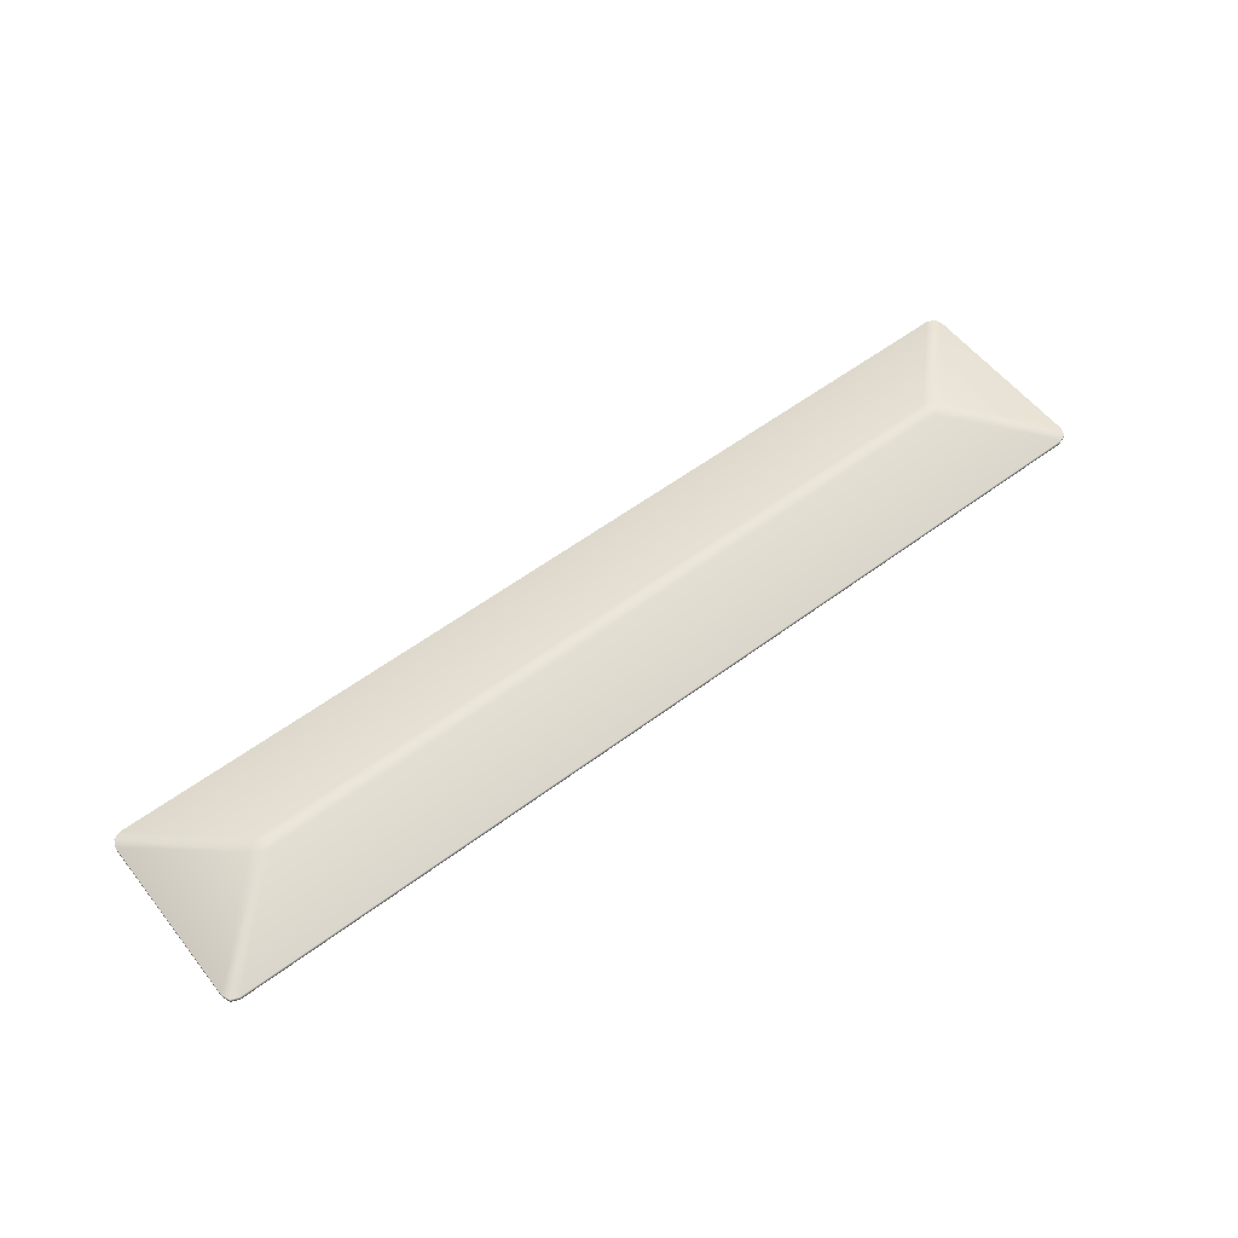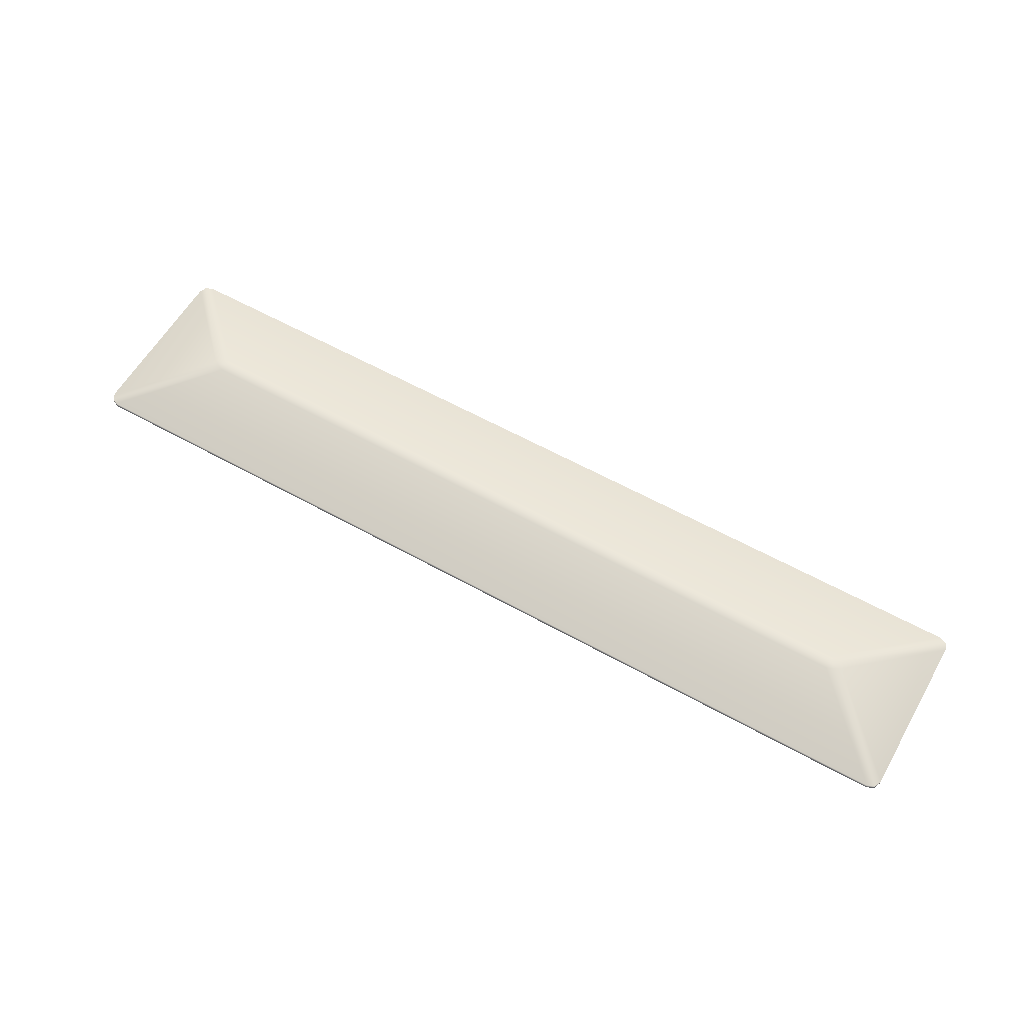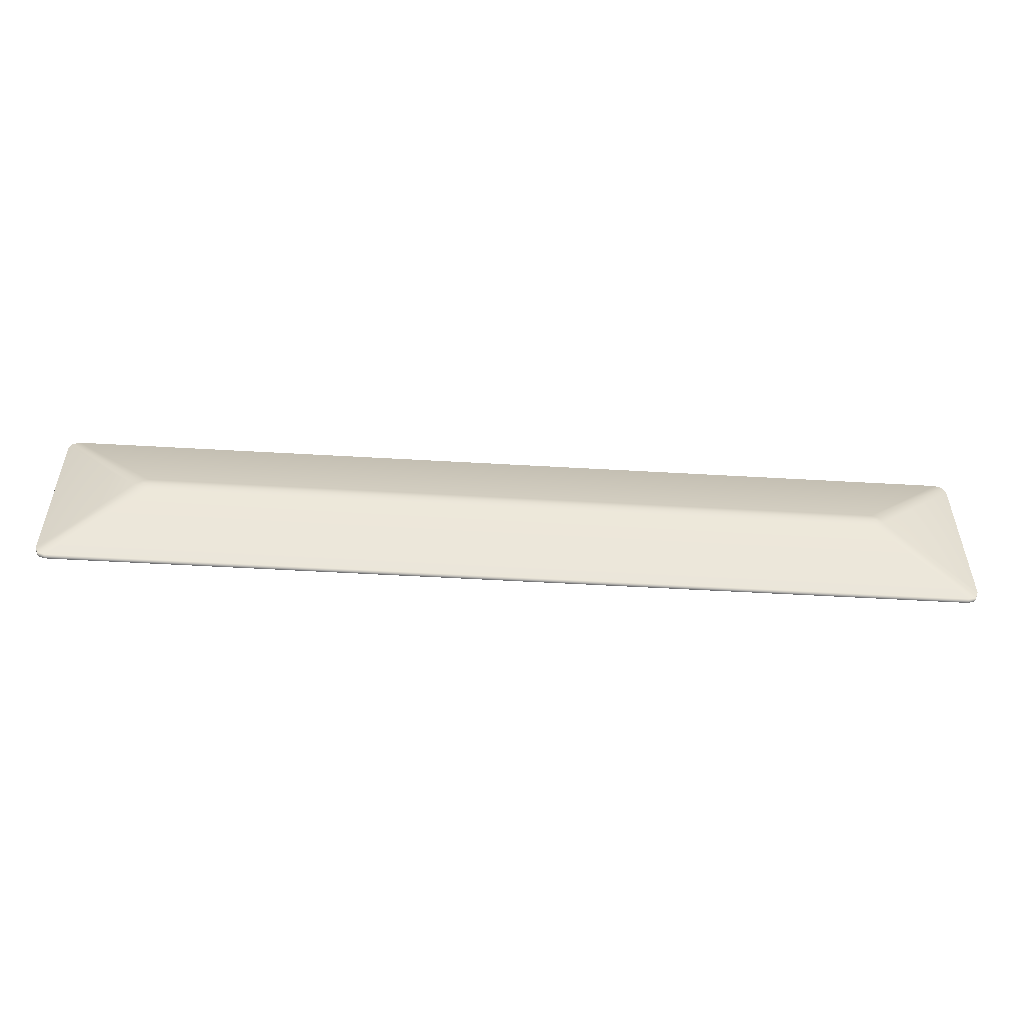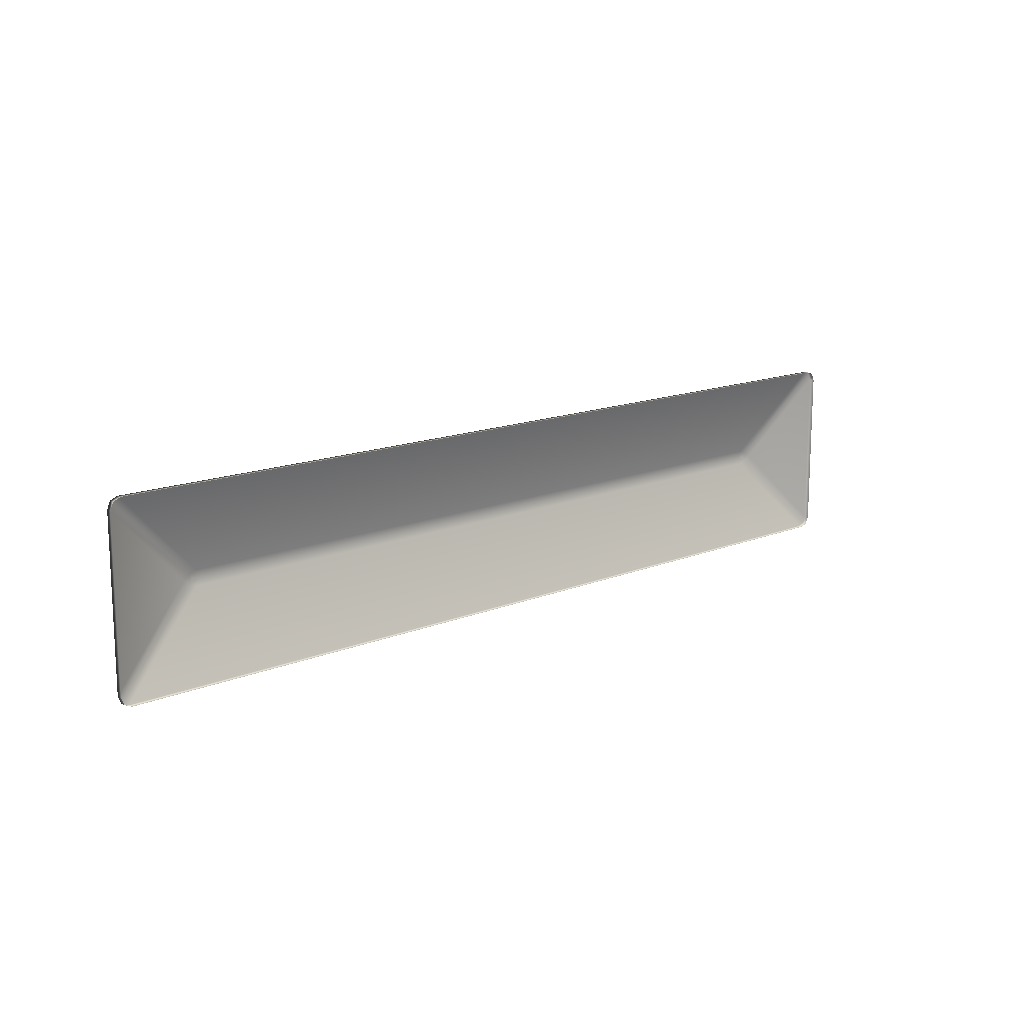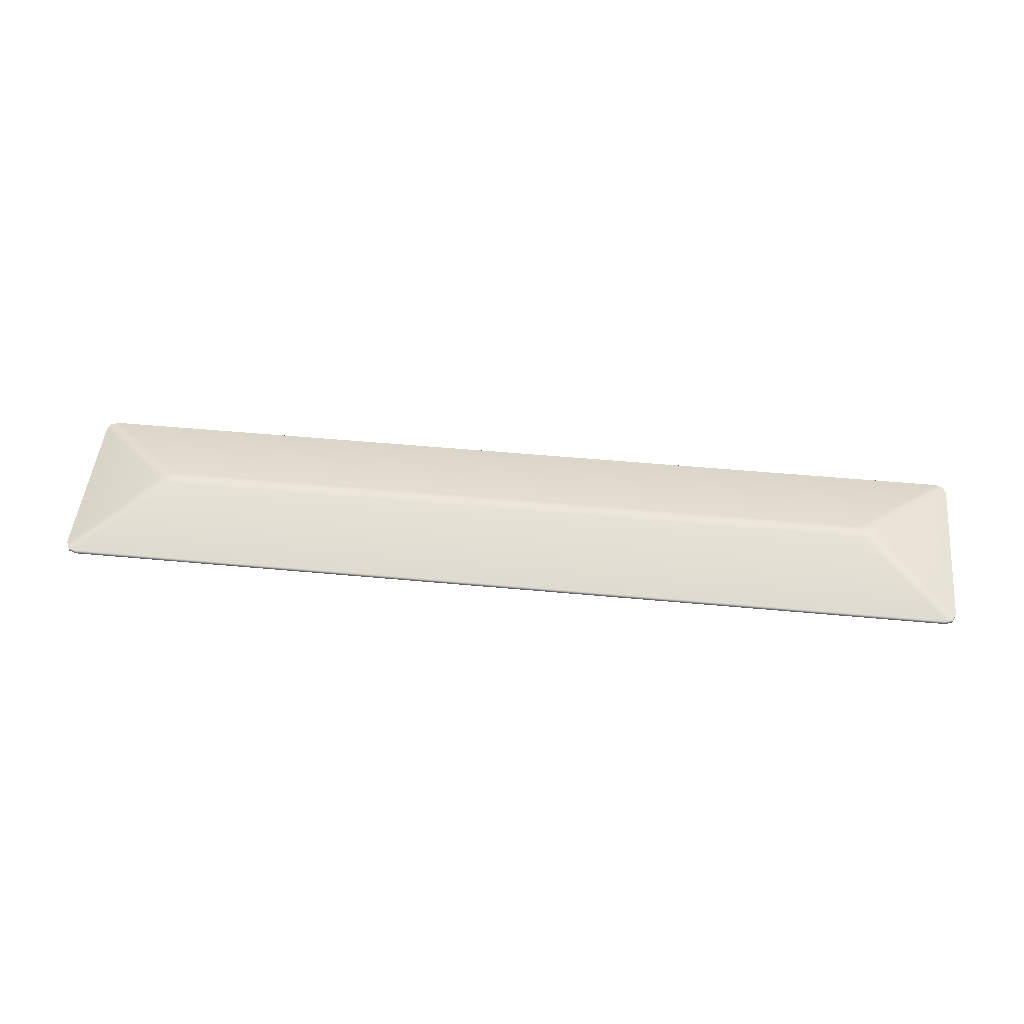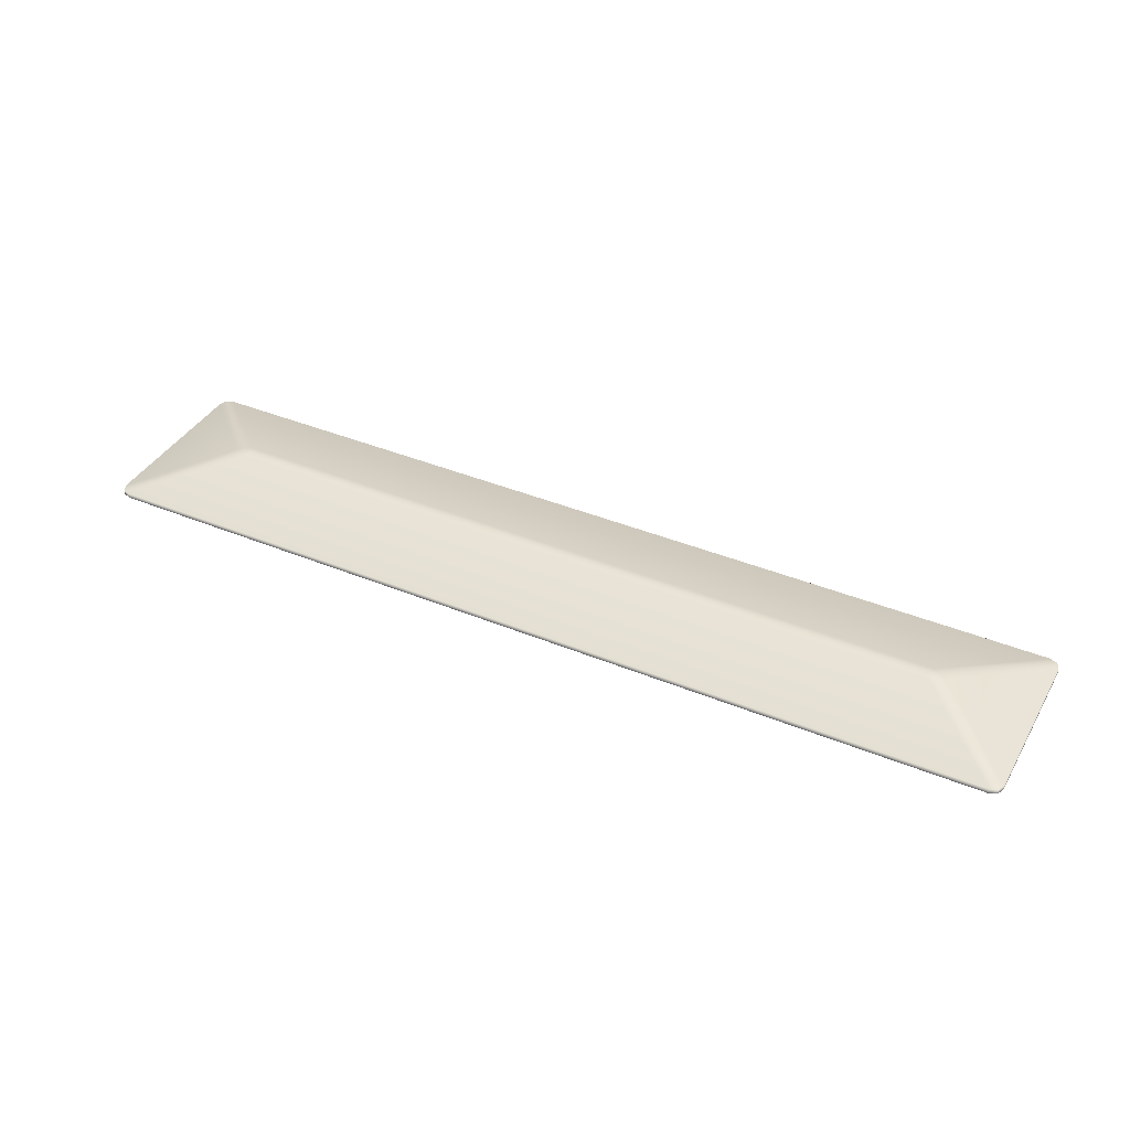
<metadata>
{"format":"obj","ext":"obj","renderer":"f3d","projection":"perspective","resolution":1024,"background":"white","views":[{"elev":57.0,"azim":-37.9,"up":"+Y"},{"elev":59.4,"azim":29.8,"up":"+Y"},{"elev":-52.2,"azim":176.4,"up":"+Z"},{"elev":14.2,"azim":-42.3,"up":"+Z"},{"elev":49.4,"azim":5.9,"up":"+Y"},{"elev":39.3,"azim":27.3,"up":"+Y"}]}
</metadata>
<code>
g JumpBar15M
v -7.5 0.08338 1.331
v -6.164 0.4069 -9.537e-07
v -6.053 0.4206 0.07098
v -7.45 0.08338 1.45
v -5.941 0.4224 0.1186
v -7.33 0.08338 1.5
v -7.5 0.08338 -1.331
v -7.45 0.08338 -1.45
v -6.053 0.4206 -0.07098
v -7.33 0.08338 -1.5
v -5.941 0.4224 -0.1186
v 7.33 0.08338 1.5
v 5.941 0.4224 0.1186
v -5.892 0.4372 -9.537e-07
v 5.892 0.4372 -9.537e-07
v 5.941 0.4224 -0.1186
v 6.053 0.4206 0.07098
v 7.45 0.08338 1.45
v 6.164 0.4069 -9.537e-07
v 7.5 0.08338 1.331
v 7.33 0.08338 -1.5
v 7.45 0.08338 -1.45
v 6.053 0.4206 -0.07098
v 7.5 0.08338 -1.331
v -5.991 0.4332 -9.537e-07
v 5.991 0.4332 -9.537e-07
v 7.5 -0.0006447 1.331
v 7.5 -0.0006447 -1.331
v 7.45 -0.0006447 1.45
v 7.33 -0.0006447 1.5
v -7.33 -0.0006447 1.5
v -7.45 -0.0006447 1.45
v -7.5 -0.0006447 1.331
v -7.5 -0.0006447 -1.331
v -7.45 -0.0006447 -1.45
v -7.33 -0.0006447 -1.5
v 7.33 -0.0006447 -1.5
v 7.45 -0.0006447 -1.45
g JumpBar15M_0
f 3 2 1
f 4 3 1
f 5 3 4
f 6 5 4
f 7 1 2
f 8 7 2
f 9 8 2
f 2 3 9
f 10 8 9
f 11 10 9
f 6 12 5
f 12 13 5
f 5 13 14
f 5 14 3
f 11 9 14
f 14 15 11
f 13 15 14
f 15 16 11
f 10 11 16
f 13 12 17
f 13 17 15
f 12 18 17
f 17 18 19
f 18 20 19
f 21 10 16
f 22 21 16
f 23 22 16
f 19 23 17
f 16 15 23
f 24 22 23
f 19 24 23
f 20 24 19
f 9 25 14
f 14 25 3
f 3 25 9
f 17 26 15
f 23 26 17
f 15 26 23
f 20 27 24
f 27 28 24
f 24 28 22
f 29 27 20
f 18 29 20
f 30 29 18
f 12 30 18
f 31 30 12
f 6 31 12
f 32 31 6
f 4 32 6
f 33 32 4
f 1 33 4
f 34 33 1
f 7 34 1
f 35 34 7
f 8 35 7
f 36 35 8
f 10 36 8
f 37 36 10
f 21 37 10
f 38 37 21
f 22 38 21
f 28 38 22

</code>
